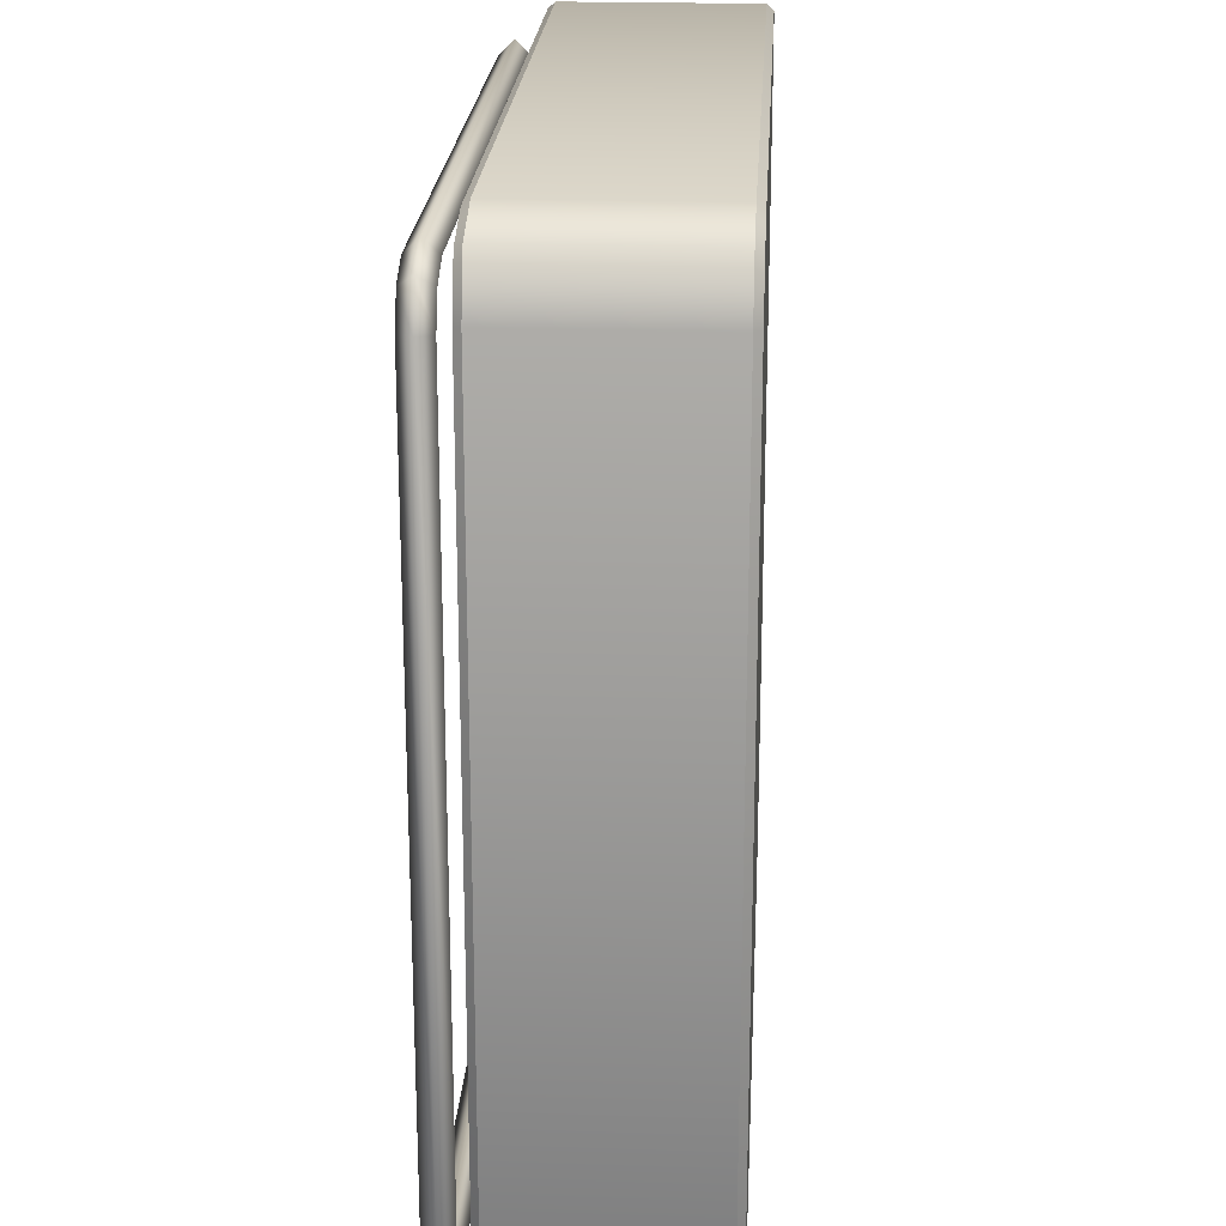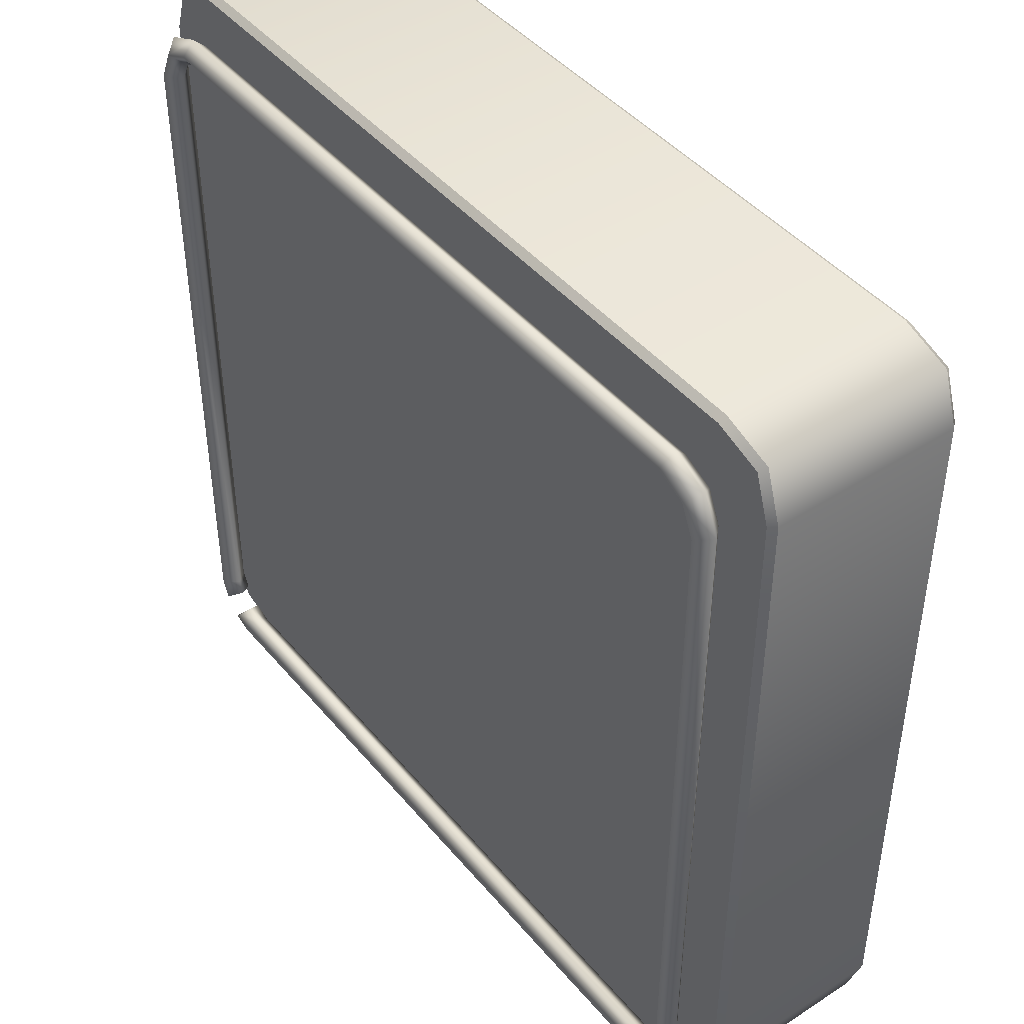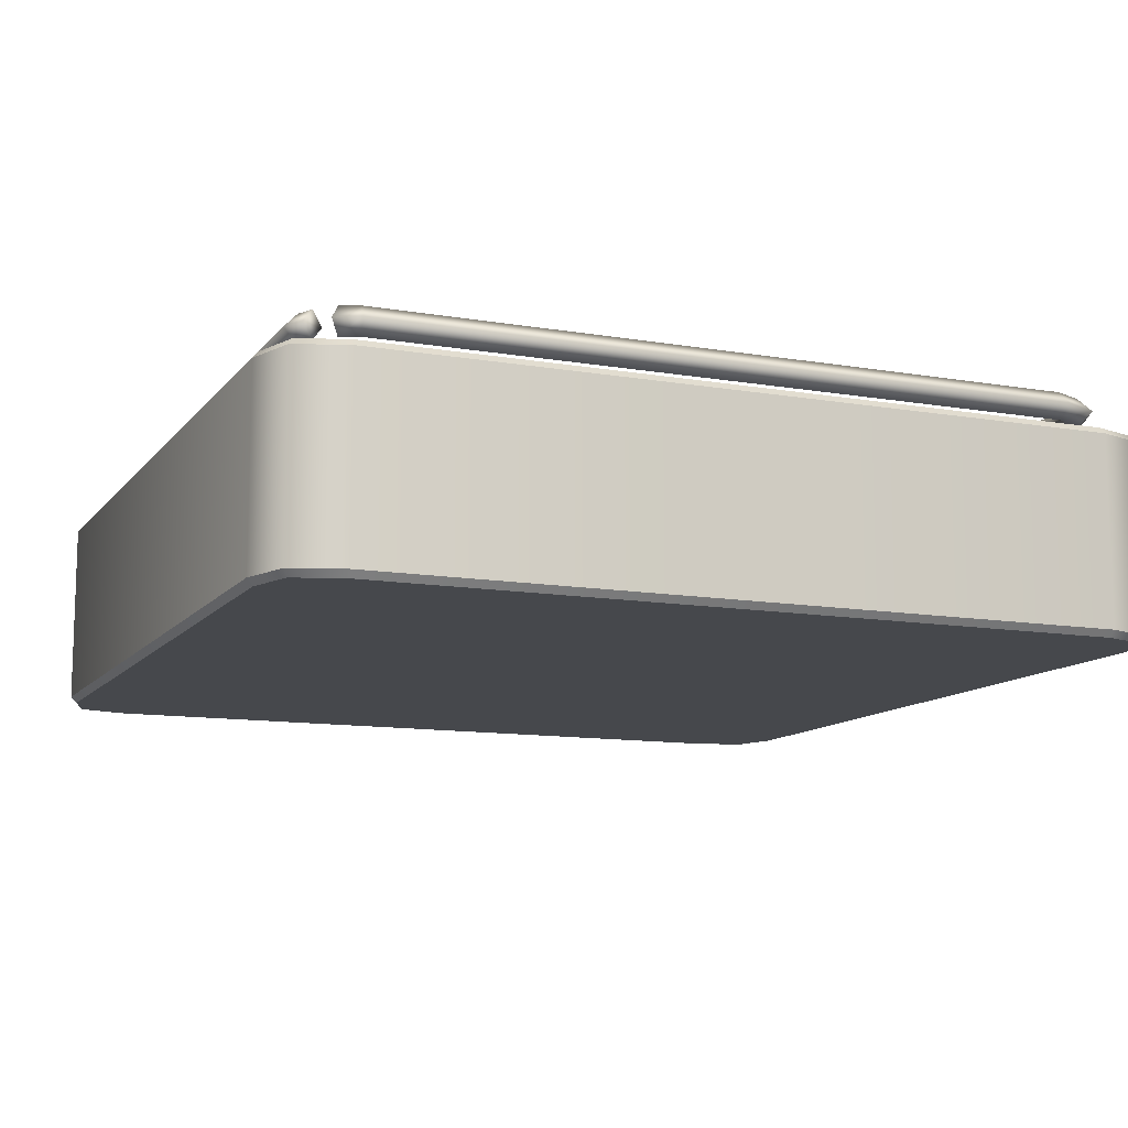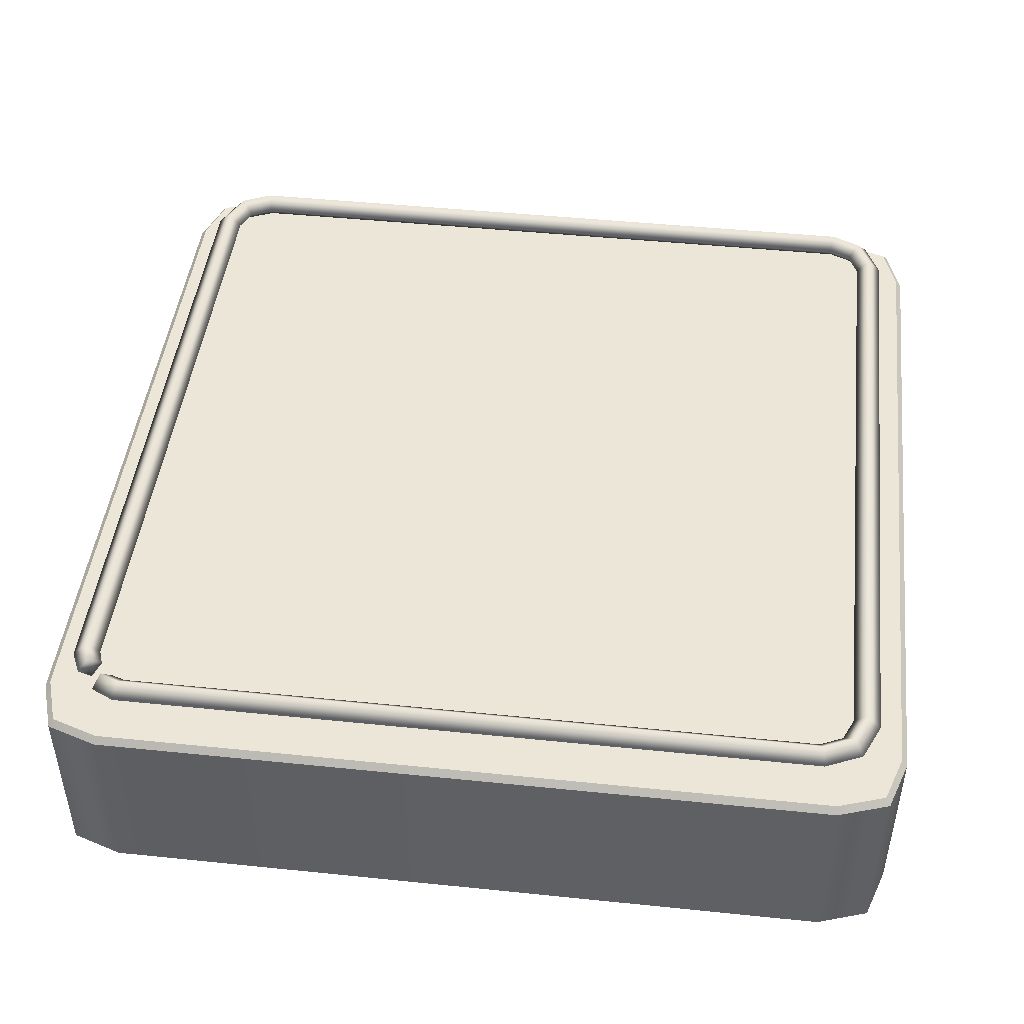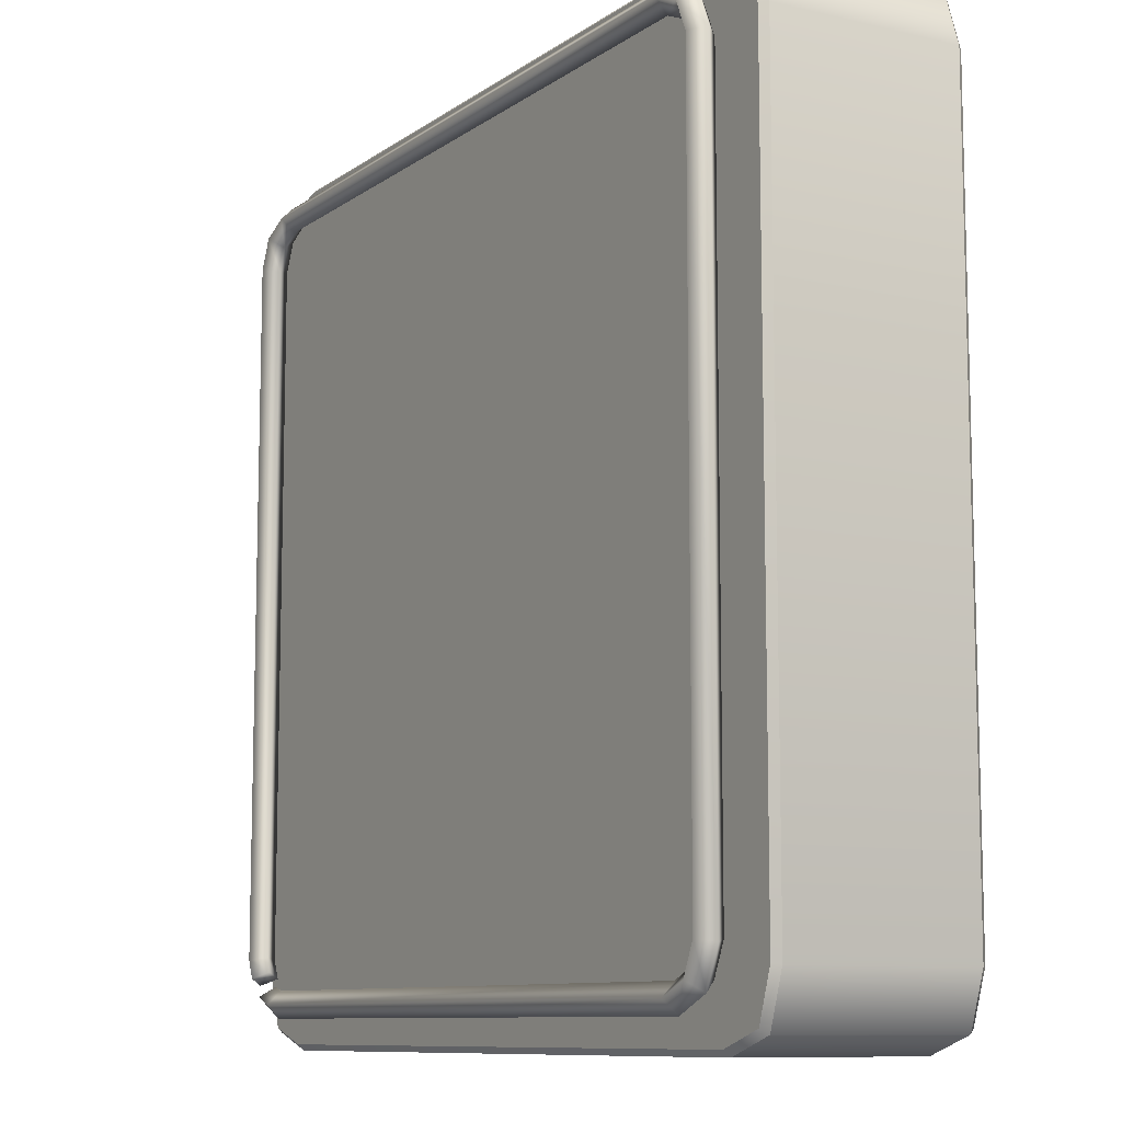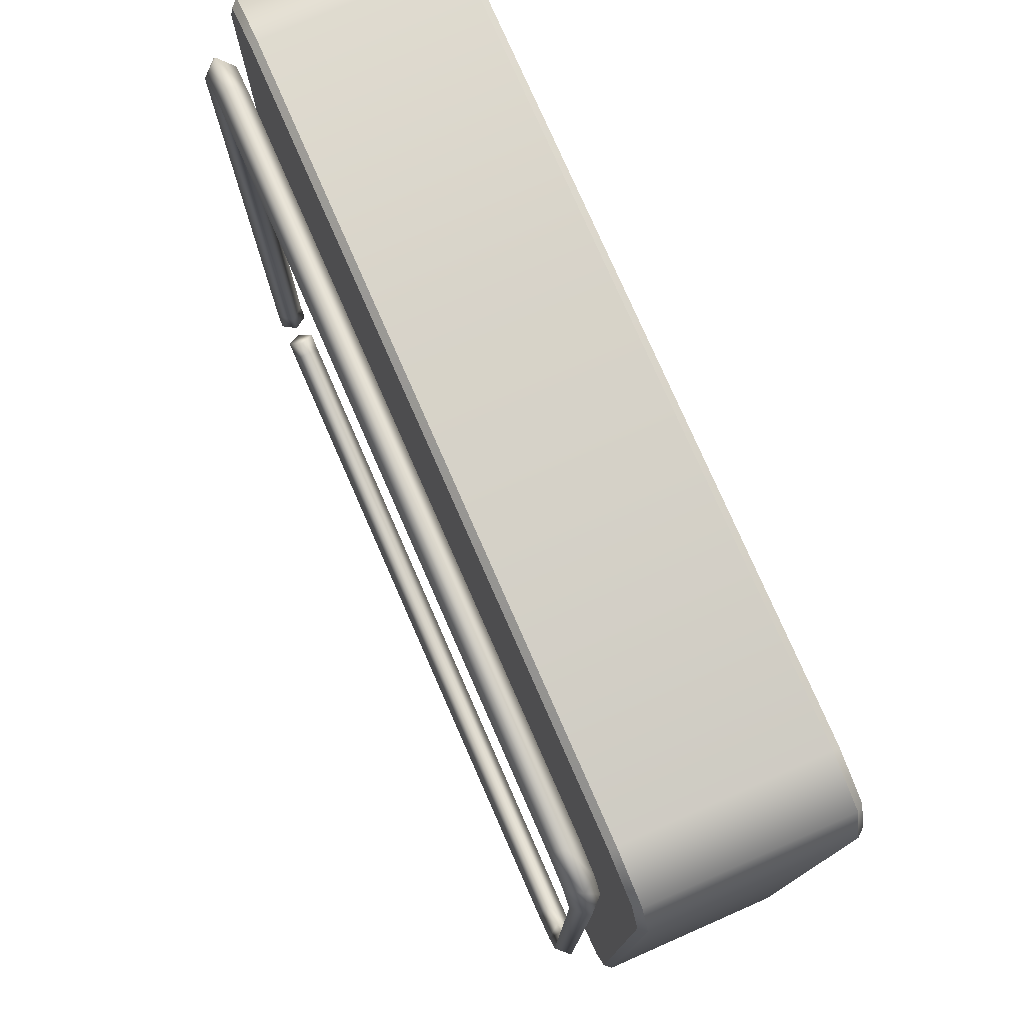
<metadata>
{"format":"obj","ext":"obj","renderer":"f3d","projection":"perspective","resolution":1024,"background":"white","views":[{"elev":21.6,"azim":93.3,"up":"+Y"},{"elev":44.5,"azim":53.0,"up":"+Y"},{"elev":-11.5,"azim":-22.7,"up":"+Z"},{"elev":46.2,"azim":6.7,"up":"+Z"},{"elev":-9.8,"azim":59.2,"up":"+Y"},{"elev":77.3,"azim":66.3,"up":"+Y"}]}
</metadata>
<code>
g Bg_Alley_OBJ_House_02_Neon_01
v -0.3754 -0.422 0.1034
v 0.4103 -0.4103 0.1034
v 0.3754 -0.422 0.1034
v 0.422 -0.3754 0.1034
v 0.3754 0.422 0.1034
v 0.4103 0.4103 0.1034
v 0.422 0.3754 0.1034
v -0.422 0.3754 0.1034
v -0.4103 -0.4103 0.1034
v -0.422 -0.3754 0.1034
v -0.4103 0.4103 0.1034
v -0.3754 0.422 0.1034
v 0.3754 -0.422 -0.1034
v -0.4103 -0.4103 -0.1034
v -0.3754 -0.422 -0.1034
v -0.422 -0.3754 -0.1034
v -0.3754 0.422 -0.1034
v -0.4103 0.4103 -0.1034
v -0.422 0.3754 -0.1034
v 0.422 0.3754 -0.1034
v 0.4103 -0.4103 -0.1034
v 0.422 -0.3754 -0.1034
v 0.4103 0.4103 -0.1034
v 0.3754 0.422 -0.1034
v -0.4051 -0.3604 0.1189
v -0.4079 -0.3858 0.1331
v -0.397 -0.379 0.1189
v -0.4187 -0.3633 0.1331
v -0.4051 0.3604 0.1189
v -0.397 -0.379 0.1473
v -0.4187 0.3633 0.1331
v -0.3912 0.3912 0.1189
v -0.4051 -0.3604 0.1473
v -0.4015 0.4015 0.1331
v -0.3604 0.4051 0.1189
v -0.3861 -0.3722 0.1331
v -0.4079 -0.3858 0.1331
v -0.397 -0.379 0.1189
v -0.4051 0.3604 0.1473
v -0.3914 -0.3575 0.1331
v -0.397 -0.379 0.1189
v -0.4051 -0.3604 0.1189
v -0.3914 0.3575 0.1331
v -0.4051 0.3604 0.1189
v -0.3633 0.4187 0.1331
v 0.3604 0.4051 0.1189
v -0.3912 0.3912 0.1473
v -0.3809 0.3809 0.1331
v -0.3912 0.3912 0.1189
v 0.3633 0.4187 0.1331
v 0.3912 0.3912 0.1189
v -0.3604 0.4051 0.1473
v -0.3575 0.3914 0.1331
v -0.3604 0.4051 0.1189
v 0.4015 0.4015 0.1331
v 0.4051 0.3604 0.1189
v 0.3604 0.4051 0.1473
v 0.3575 0.3914 0.1331
v 0.3604 0.4051 0.1189
v 0.4187 0.3633 0.1331
v 0.4051 -0.3604 0.1189
v 0.3912 0.3912 0.1473
v 0.3809 0.3809 0.1331
v 0.3912 0.3912 0.1189
v 0.4187 -0.3633 0.1331
v 0.3912 -0.3912 0.1189
v 0.4051 0.3604 0.1473
v 0.3914 0.3575 0.1331
v 0.4051 0.3604 0.1189
v 0.4015 -0.4015 0.1331
v 0.3604 -0.4051 0.1189
v 0.4051 -0.3604 0.1473
v 0.3914 -0.3575 0.1331
v 0.4051 -0.3604 0.1189
v 0.3633 -0.4187 0.1331
v -0.3604 -0.4051 0.1189
v 0.3912 -0.3912 0.1473
v 0.3809 -0.3809 0.1331
v 0.3912 -0.3912 0.1189
v -0.3633 -0.4187 0.1331
v -0.3791 -0.397 0.1189
v -0.3878 -0.407 0.1331
v 0.3604 -0.4051 0.1473
v 0.3575 -0.3914 0.1331
v 0.3604 -0.4051 0.1189
v -0.3604 -0.4051 0.1473
v -0.3791 -0.397 0.1473
v -0.3575 -0.3914 0.1331
v -0.3604 -0.4051 0.1189
v -0.3704 -0.387 0.1331
v -0.3791 -0.397 0.1189
v -0.3878 -0.407 0.1331
v -0.3791 -0.397 0.1189
v 0.38 -0.45 -0.09657
v 0.4325 -0.4325 0.09657
v 0.4325 -0.4325 -0.09657
v 0.38 -0.45 0.09657
v -0.38 -0.45 -0.09657
v -0.38 -0.45 0.09657
v -0.4325 -0.4325 -0.09657
v -0.4325 -0.4325 0.09657
v -0.45 -0.38 -0.09657
v -0.45 -0.38 0.09657
v -0.45 0.38 -0.09657
v -0.45 0.38 0.09657
v -0.4325 0.4325 -0.09657
v -0.4325 0.4325 0.09657
v -0.38 0.45 -0.09657
v -0.38 0.45 0.09657
v 0.38 0.45 -0.09657
v 0.38 0.45 0.09657
v 0.4325 0.4325 -0.09657
v 0.4325 0.4325 0.09657
v 0.45 0.38 -0.09657
v 0.45 0.38 0.09657
v 0.45 -0.38 -0.09657
v 0.45 -0.38 0.09657
v 0.4325 -0.4325 -0.09657
v 0.4325 -0.4325 0.09657
v 0.38 -0.45 0.09657
v 0.4277 -0.4277 0.1034
v 0.4325 -0.4325 0.09657
v 0.379 -0.444 0.1034
v -0.379 -0.444 0.1034
v -0.38 -0.45 0.09657
v -0.4277 -0.4277 0.1034
v -0.4325 -0.4325 0.09657
v -0.45 -0.38 0.09657
v -0.444 -0.379 0.1034
v -0.444 0.379 0.1034
v -0.45 0.38 0.09657
v -0.4277 0.4277 0.1034
v -0.4325 0.4325 0.09657
v -0.38 0.45 0.09657
v -0.379 0.444 0.1034
v 0.379 0.444 0.1034
v 0.38 0.45 0.09657
v 0.4277 0.4277 0.1034
v 0.4325 0.4325 0.09657
v 0.45 0.38 0.09657
v 0.444 0.379 0.1034
v 0.444 -0.379 0.1034
v 0.45 -0.38 0.09657
v 0.4277 -0.4277 0.1034
v 0.4325 -0.4325 0.09657
v 0.379 -0.444 0.1034
v 0.4103 -0.4103 0.1034
v 0.4277 -0.4277 0.1034
v 0.3754 -0.422 0.1034
v -0.379 -0.444 0.1034
v -0.3754 -0.422 0.1034
v -0.4103 -0.4103 0.1034
v -0.4277 -0.4277 0.1034
v -0.444 -0.379 0.1034
v -0.422 -0.3754 0.1034
v -0.444 0.379 0.1034
v -0.422 0.3754 0.1034
v -0.4103 0.4103 0.1034
v -0.4277 0.4277 0.1034
v -0.379 0.444 0.1034
v -0.3754 0.422 0.1034
v 0.379 0.444 0.1034
v 0.3754 0.422 0.1034
v 0.4103 0.4103 0.1034
v 0.4277 0.4277 0.1034
v 0.444 0.379 0.1034
v 0.422 0.3754 0.1034
v 0.444 -0.379 0.1034
v 0.422 -0.3754 0.1034
v 0.4103 -0.4103 0.1034
v 0.4277 -0.4277 0.1034
v -0.38 -0.45 -0.09657
v -0.4277 -0.4277 -0.1034
v -0.4325 -0.4325 -0.09657
v -0.379 -0.444 -0.1034
v 0.379 -0.444 -0.1034
v 0.38 -0.45 -0.09657
v 0.4277 -0.4277 -0.1034
v 0.4325 -0.4325 -0.09657
v 0.45 -0.38 -0.09657
v 0.444 -0.379 -0.1034
v 0.444 0.379 -0.1034
v 0.45 0.38 -0.09657
v 0.4277 0.4277 -0.1034
v 0.4325 0.4325 -0.09657
v 0.38 0.45 -0.09657
v 0.379 0.444 -0.1034
v -0.379 0.444 -0.1034
v -0.38 0.45 -0.09657
v -0.4277 0.4277 -0.1034
v -0.4325 0.4325 -0.09657
v -0.45 0.38 -0.09657
v -0.444 0.379 -0.1034
v -0.444 -0.379 -0.1034
v -0.45 -0.38 -0.09657
v -0.4277 -0.4277 -0.1034
v -0.4325 -0.4325 -0.09657
v -0.379 -0.444 -0.1034
v -0.4103 -0.4103 -0.1034
v -0.4277 -0.4277 -0.1034
v -0.3754 -0.422 -0.1034
v 0.379 -0.444 -0.1034
v 0.3754 -0.422 -0.1034
v 0.4103 -0.4103 -0.1034
v 0.4277 -0.4277 -0.1034
v 0.444 -0.379 -0.1034
v 0.422 -0.3754 -0.1034
v 0.444 0.379 -0.1034
v 0.422 0.3754 -0.1034
v 0.4103 0.4103 -0.1034
v 0.4277 0.4277 -0.1034
v 0.379 0.444 -0.1034
v 0.3754 0.422 -0.1034
v -0.379 0.444 -0.1034
v -0.3754 0.422 -0.1034
v -0.4103 0.4103 -0.1034
v -0.4277 0.4277 -0.1034
v -0.444 0.379 -0.1034
v -0.422 0.3754 -0.1034
v -0.444 -0.379 -0.1034
v -0.422 -0.3754 -0.1034
v -0.4103 -0.4103 -0.1034
v -0.4277 -0.4277 -0.1034
g Bg_Alley_OBJ_House_02_Neon_01_0
f 3 2 1
f 2 4 1
f 4 5 1
f 6 5 4
f 7 6 4
f 5 8 1
f 1 8 9
f 9 8 10
f 11 8 5
f 12 11 5
f 15 14 13
f 14 16 13
f 16 17 13
f 18 17 16
f 19 18 16
f 17 20 13
f 13 20 21
f 21 20 22
f 23 20 17
f 24 23 17
f 27 26 25
f 28 25 26
f 25 28 29
f 26 30 28
f 31 29 28
f 29 31 32
f 33 28 30
f 28 33 31
f 34 32 31
f 32 34 35
f 30 36 33
f 30 37 36
f 38 36 37
f 39 31 33
f 31 39 34
f 40 33 36
f 33 40 39
f 36 41 40
f 42 40 41
f 40 42 43
f 43 39 40
f 44 43 42
f 45 35 34
f 35 45 46
f 47 34 39
f 39 43 47
f 34 47 45
f 43 44 48
f 48 47 43
f 49 48 44
f 50 46 45
f 46 50 51
f 52 45 47
f 47 48 52
f 45 52 50
f 48 49 53
f 53 52 48
f 54 53 49
f 55 51 50
f 51 55 56
f 57 50 52
f 52 53 57
f 50 57 55
f 53 54 58
f 58 57 53
f 59 58 54
f 60 56 55
f 56 60 61
f 62 55 57
f 57 58 62
f 55 62 60
f 58 59 63
f 63 62 58
f 64 63 59
f 65 61 60
f 61 65 66
f 67 60 62
f 62 63 67
f 60 67 65
f 63 64 68
f 68 67 63
f 69 68 64
f 70 66 65
f 66 70 71
f 72 65 67
f 67 68 72
f 65 72 70
f 68 69 73
f 73 72 68
f 74 73 69
f 75 71 70
f 71 75 76
f 77 70 72
f 72 73 77
f 70 77 75
f 73 74 78
f 78 77 73
f 79 78 74
f 80 76 75
f 76 80 81
f 82 81 80
f 83 75 77
f 77 78 83
f 75 83 80
f 78 79 84
f 84 83 78
f 85 84 79
f 80 86 82
f 86 80 83
f 83 84 86
f 87 82 86
f 84 85 88
f 88 86 84
f 86 88 87
f 89 88 85
f 90 87 88
f 88 89 90
f 91 90 89
f 87 90 92
f 93 92 90
g Bg_Alley_OBJ_House_02_Neon_01_1
f 96 95 94
f 97 94 95
f 94 97 98
f 99 98 97
f 98 99 100
f 101 100 99
f 100 101 102
f 103 102 101
f 102 103 104
f 105 104 103
f 104 105 106
f 107 106 105
f 106 107 108
f 109 108 107
f 108 109 110
f 111 110 109
f 110 111 112
f 113 112 111
f 112 113 114
f 115 114 113
f 114 115 116
f 117 116 115
f 116 117 118
f 119 118 117
f 122 121 120
f 123 120 121
f 123 124 120
f 125 120 124
f 124 126 125
f 127 125 126
f 127 126 128
f 129 128 126
f 129 130 128
f 131 128 130
f 130 132 131
f 133 131 132
f 133 132 134
f 135 134 132
f 135 136 134
f 137 134 136
f 136 138 137
f 139 137 138
f 139 138 140
f 141 140 138
f 141 142 140
f 143 140 142
f 142 144 143
f 145 143 144
f 148 147 146
f 149 146 147
f 146 149 150
f 151 150 149
f 151 152 150
f 153 150 152
f 153 152 154
f 155 154 152
f 154 155 156
f 157 156 155
f 157 158 156
f 159 156 158
f 159 158 160
f 161 160 158
f 160 161 162
f 163 162 161
f 163 164 162
f 165 162 164
f 165 164 166
f 167 166 164
f 166 167 168
f 169 168 167
f 169 170 168
f 171 168 170
f 174 173 172
f 175 172 173
f 175 176 172
f 177 172 176
f 176 178 177
f 179 177 178
f 179 178 180
f 181 180 178
f 181 182 180
f 183 180 182
f 182 184 183
f 185 183 184
f 185 184 186
f 187 186 184
f 187 188 186
f 189 186 188
f 188 190 189
f 191 189 190
f 191 190 192
f 193 192 190
f 193 194 192
f 195 192 194
f 194 196 195
f 197 195 196
f 200 199 198
f 201 198 199
f 198 201 202
f 203 202 201
f 203 204 202
f 205 202 204
f 205 204 206
f 207 206 204
f 206 207 208
f 209 208 207
f 209 210 208
f 211 208 210
f 211 210 212
f 213 212 210
f 212 213 214
f 215 214 213
f 215 216 214
f 217 214 216
f 217 216 218
f 219 218 216
f 218 219 220
f 221 220 219
f 221 222 220
f 223 220 222

</code>
